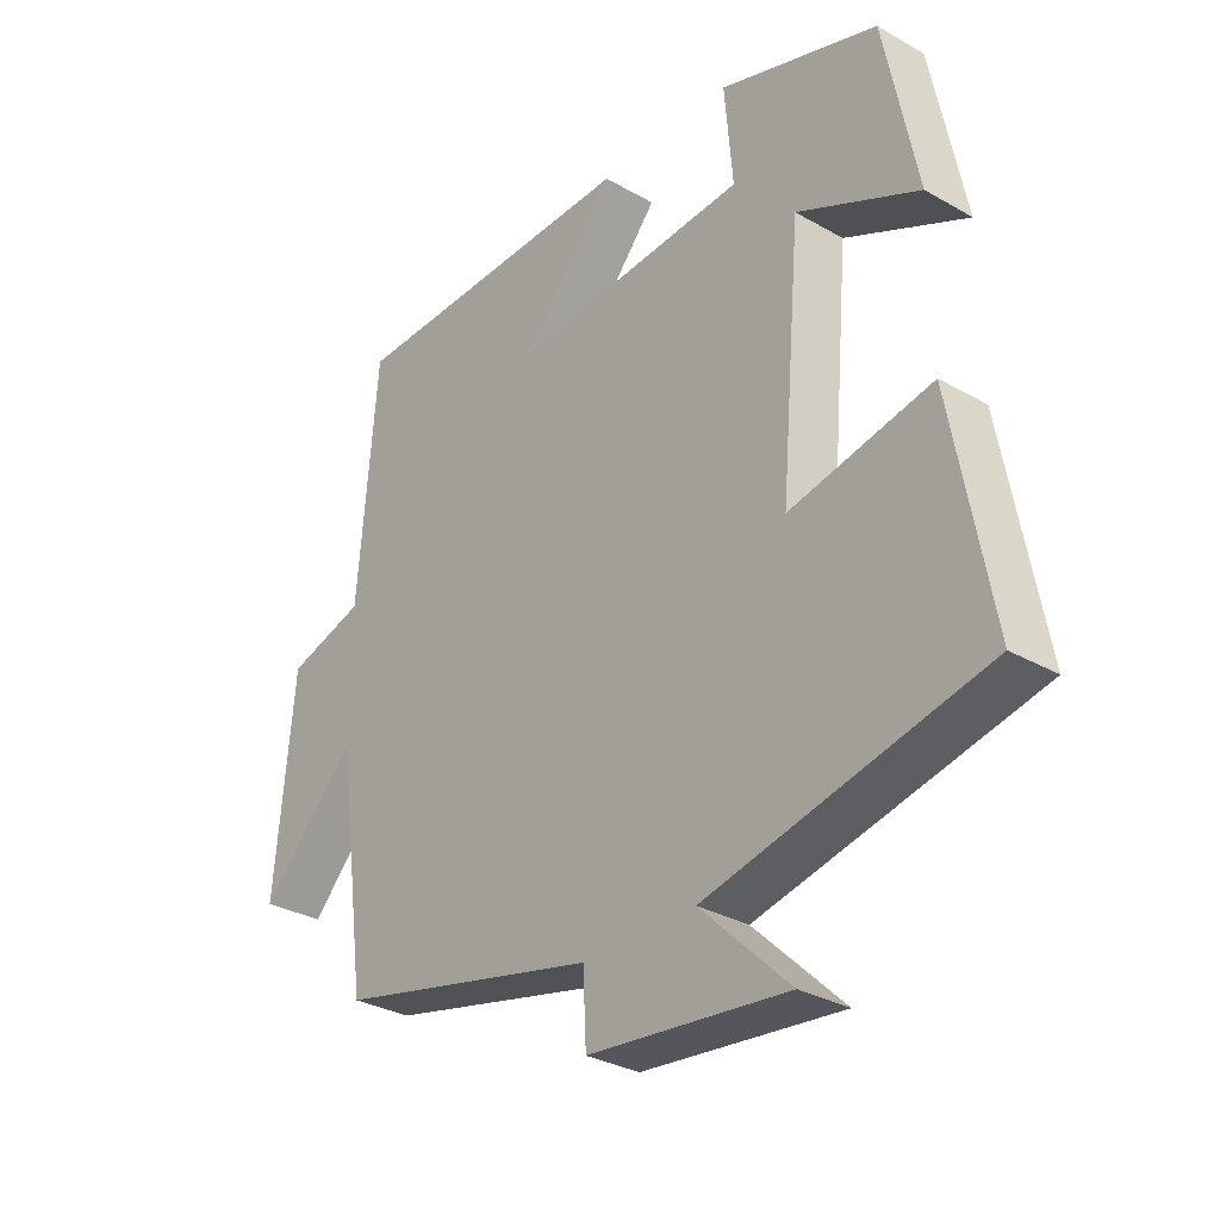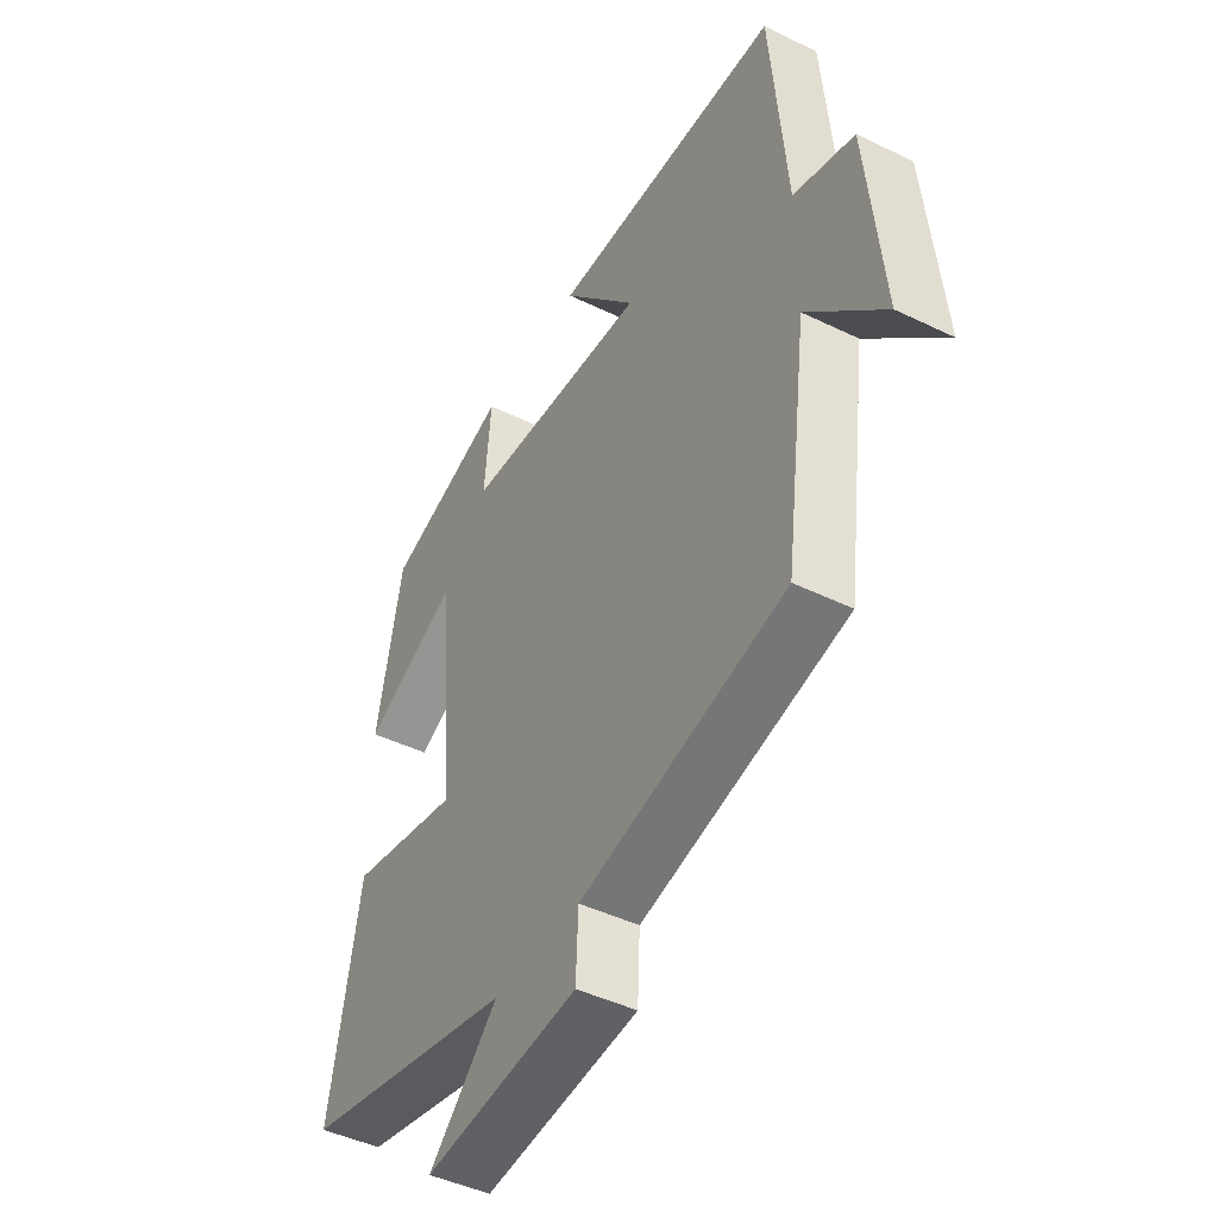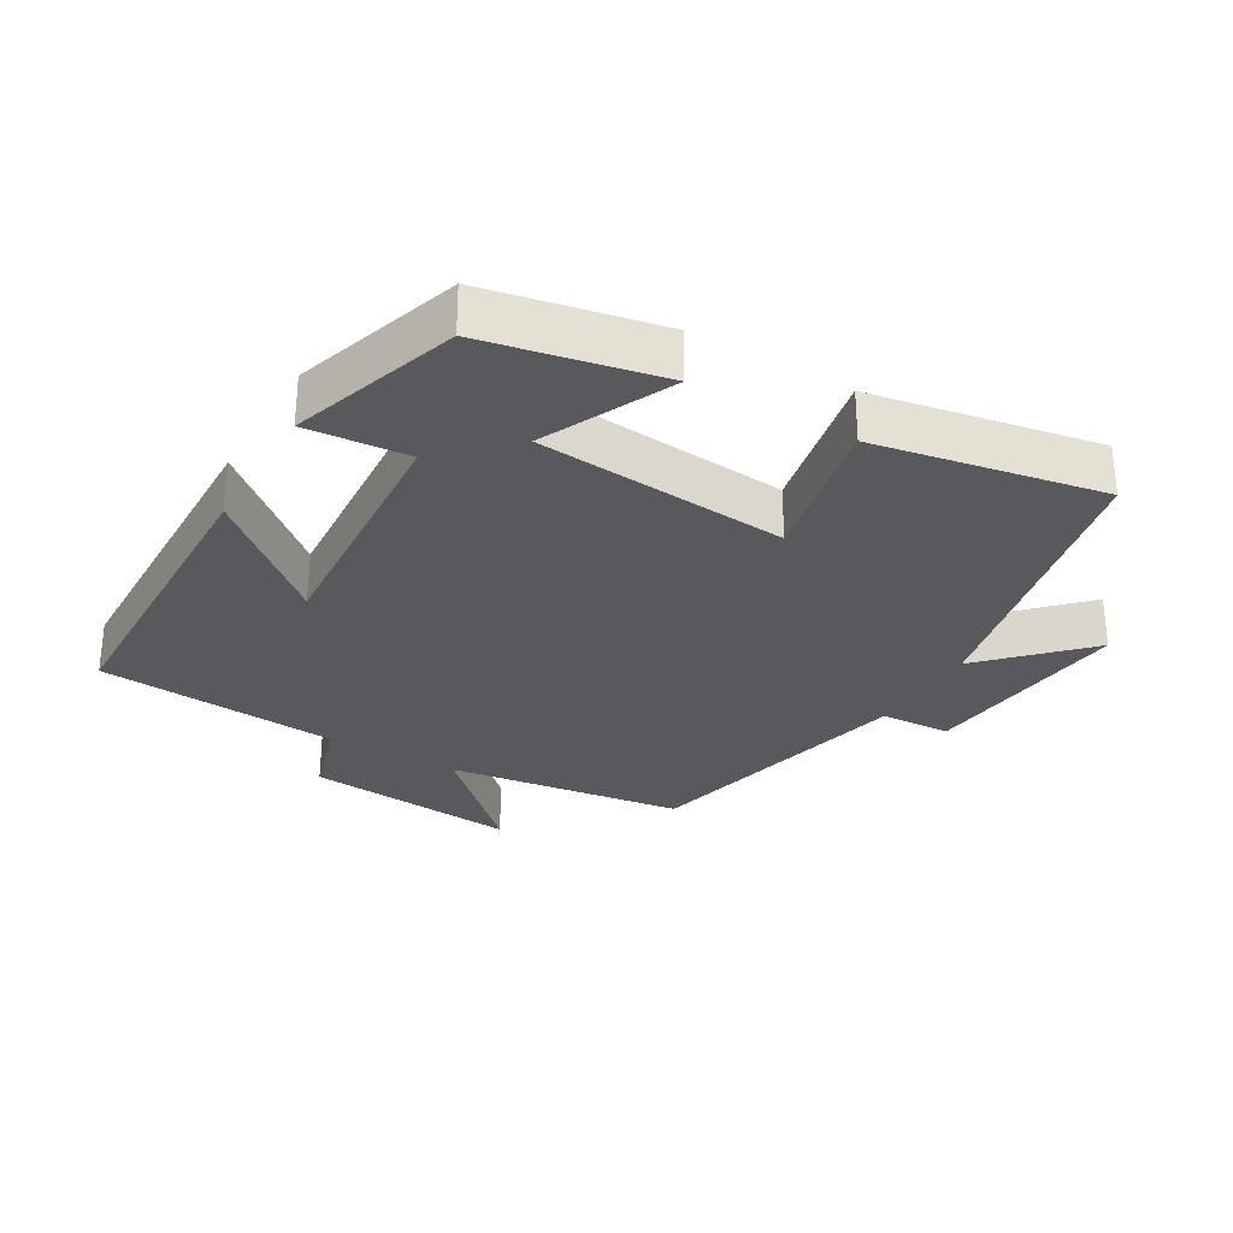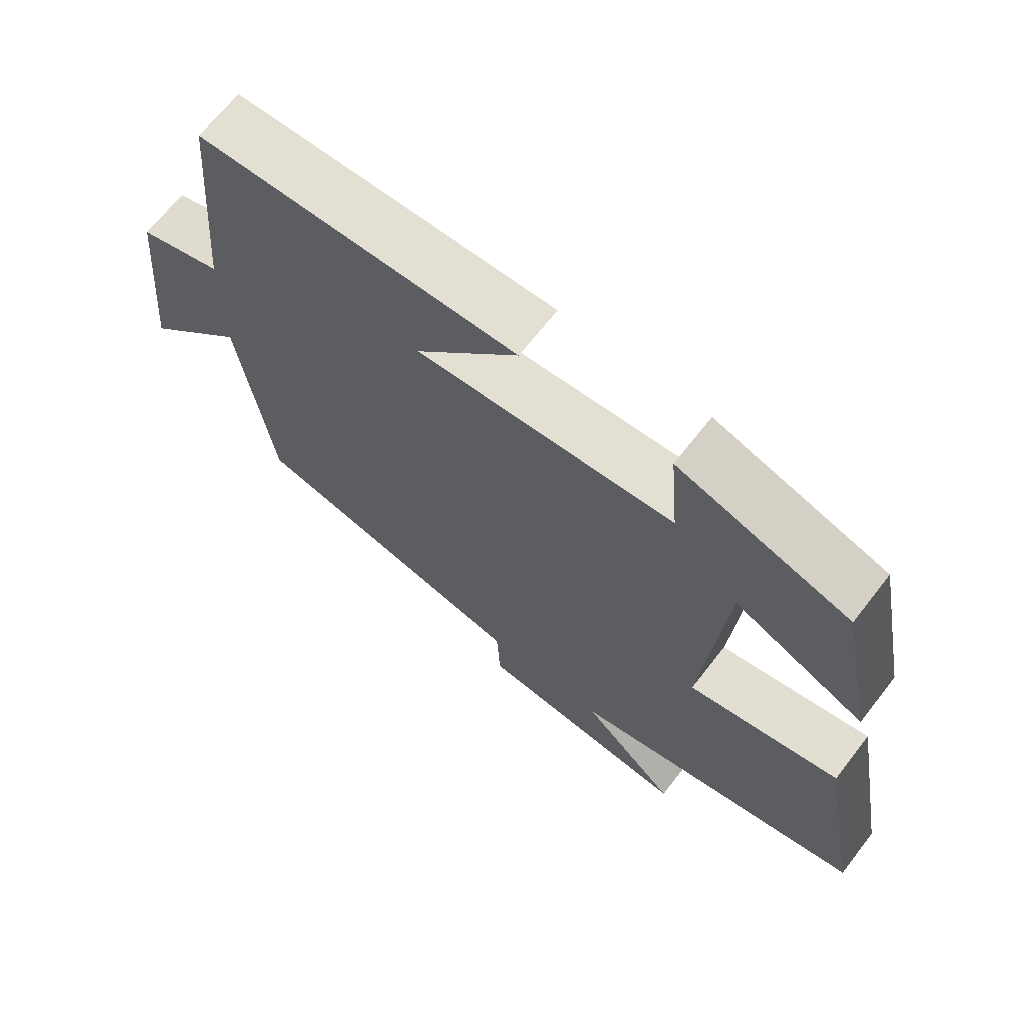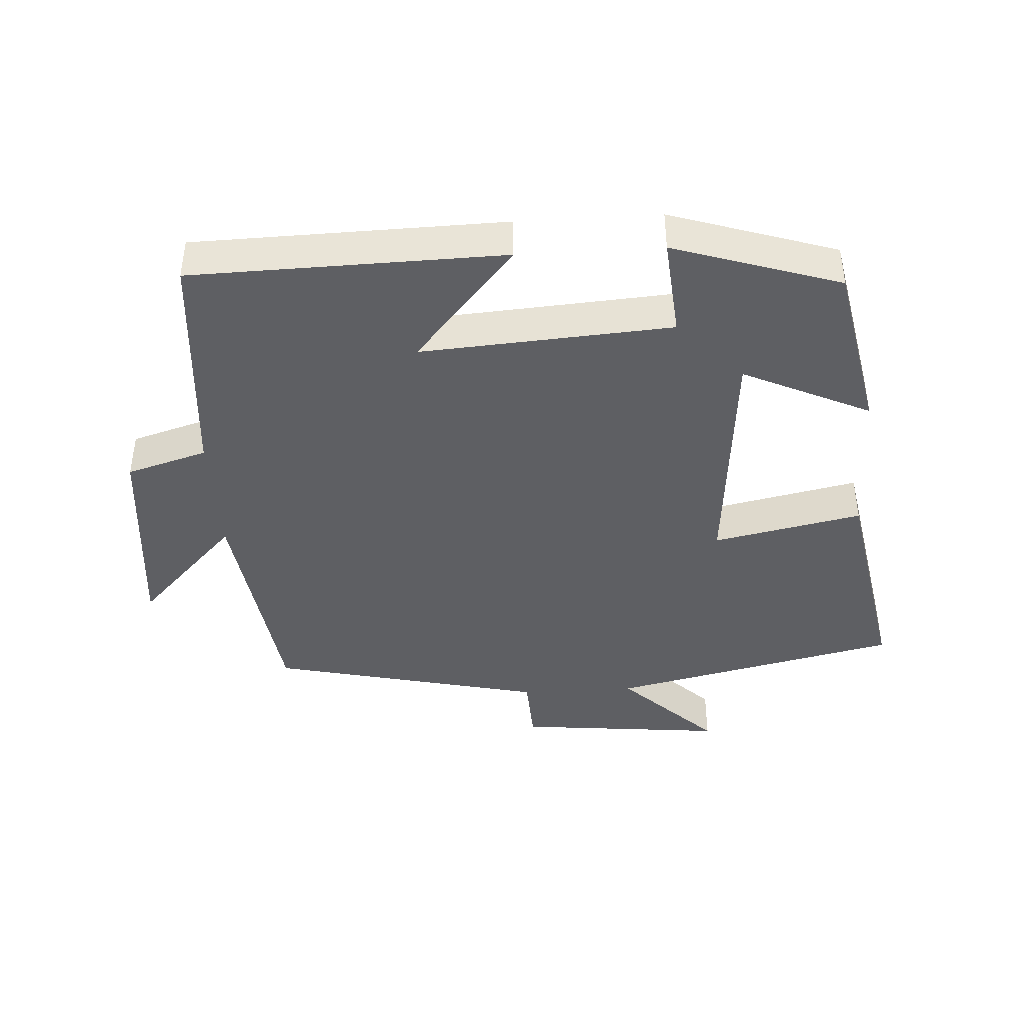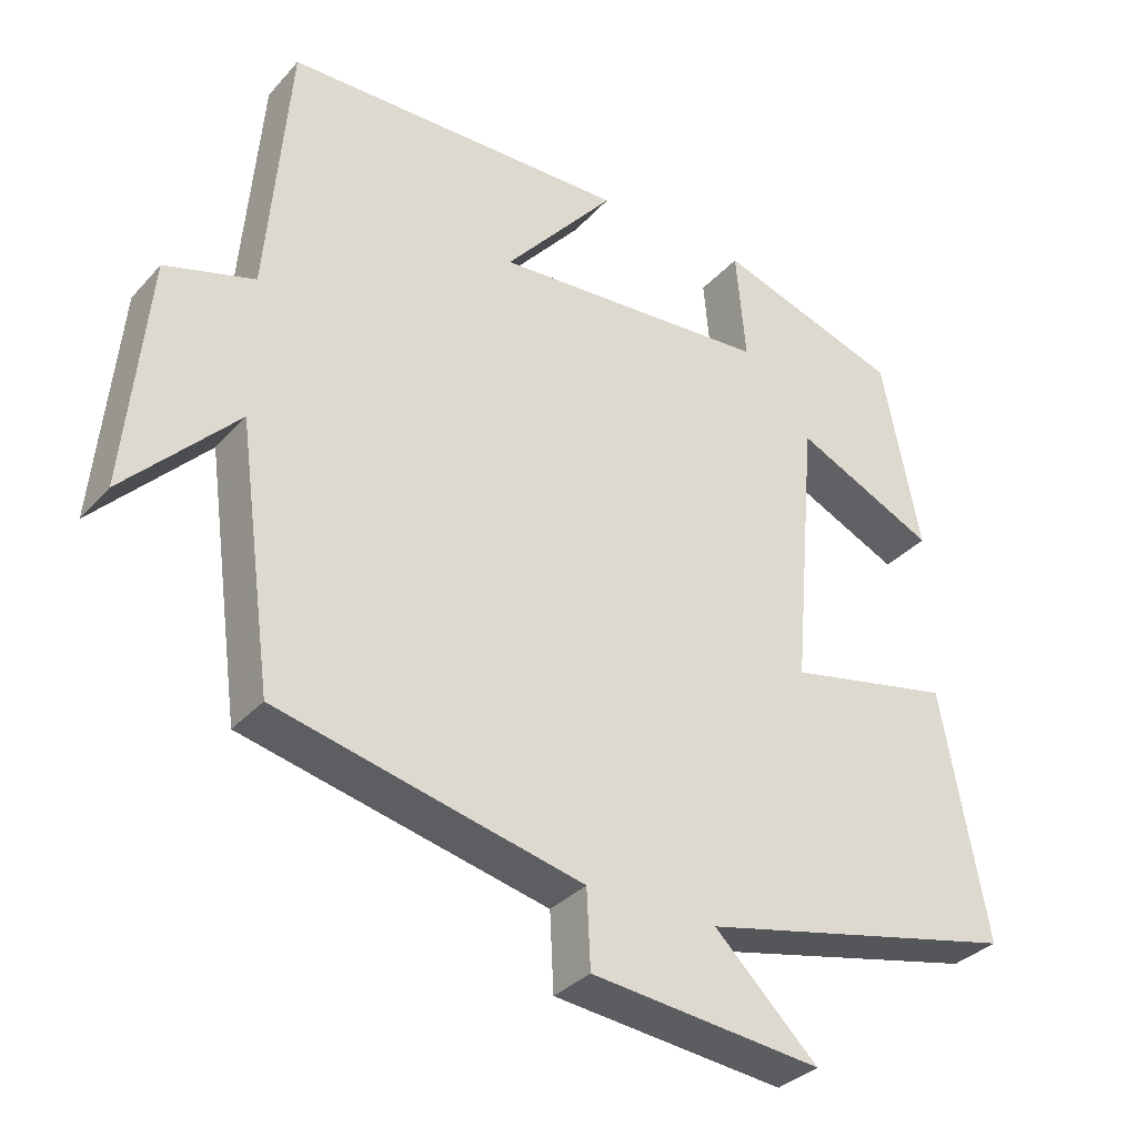
<metadata>
{"format":"obj","ext":"obj","renderer":"f3d","projection":"perspective","resolution":1024,"background":"white","views":[{"elev":-30.9,"azim":50.6,"up":"+Z"},{"elev":-45.0,"azim":-119.4,"up":"+Z"},{"elev":-29.6,"azim":59.7,"up":"+Y"},{"elev":67.5,"azim":37.9,"up":"+Z"},{"elev":-41.7,"azim":3.5,"up":"+Y"},{"elev":-33.5,"azim":-34.9,"up":"+Z"}]}
</metadata>
<code>
v -0.453 0.07 -0.406
v -0.5 0.07 -0.059
v -0.65 0.07 -0.215
v -0.62 0.07 0.099
v -0.5 0.07 0.135
v -0.47 0.07 0.49
v -0.008 0.07 0.5
v -0.157 0.07 0.325
v 0.215 0.07 0.351
v 0.202 0.07 0.5
v 0.449 0.07 0.42
v 0.5 0.07 0.164
v 0.311 0.07 0.252
v 0.279 0.07 -0.116
v 0.5 0.07 -0.07
v 0.561 0.07 -0.403
v 0.131 0.07 -0.5
v 0.27 0.07 -0.635
v -0.04 0.07 -0.603
v -0.045 0.07 -0.5
v -0.453 0 -0.406
v -0.5 0 -0.059
v -0.65 0 -0.215
v -0.62 0 0.099
v -0.5 0 0.135
v -0.47 0 0.49
v -0.008 0 0.5
v -0.157 0 0.325
v 0.215 0 0.351
v 0.202 0 0.5
v 0.449 0 0.42
v 0.5 0 0.164
v 0.311 0 0.252
v 0.279 0 -0.116
v 0.5 0 -0.07
v 0.561 0 -0.403
v 0.131 0 -0.5
v 0.27 0 -0.635
v -0.04 0 -0.603
v -0.045 0 -0.5
f 17 18 19 20
f 17 20 1 2
f 14 15 16 17
f 13 14 17 2
f 10 11 12 13
f 9 10 13
f 8 9 13 2
f 5 6 7 8
f 5 8 2 3
f 3 4 5
f 40 39 38 37
f 22 21 40 37
f 37 36 35 34
f 22 37 34 33
f 33 32 31 30
f 33 30 29
f 22 33 29 28
f 28 27 26 25
f 23 22 28 25
f 25 24 23
f 1 21 22 2
f 2 22 23 3
f 3 23 24 4
f 4 24 25 5
f 5 25 26 6
f 6 26 27 7
f 7 27 28 8
f 8 28 29 9
f 9 29 30 10
f 10 30 31 11
f 11 31 32 12
f 12 32 33 13
f 13 33 34 14
f 14 34 35 15
f 15 35 36 16
f 16 36 37 17
f 17 37 38 18
f 18 38 39 19
f 19 39 40 20
f 20 40 21 1

</code>
